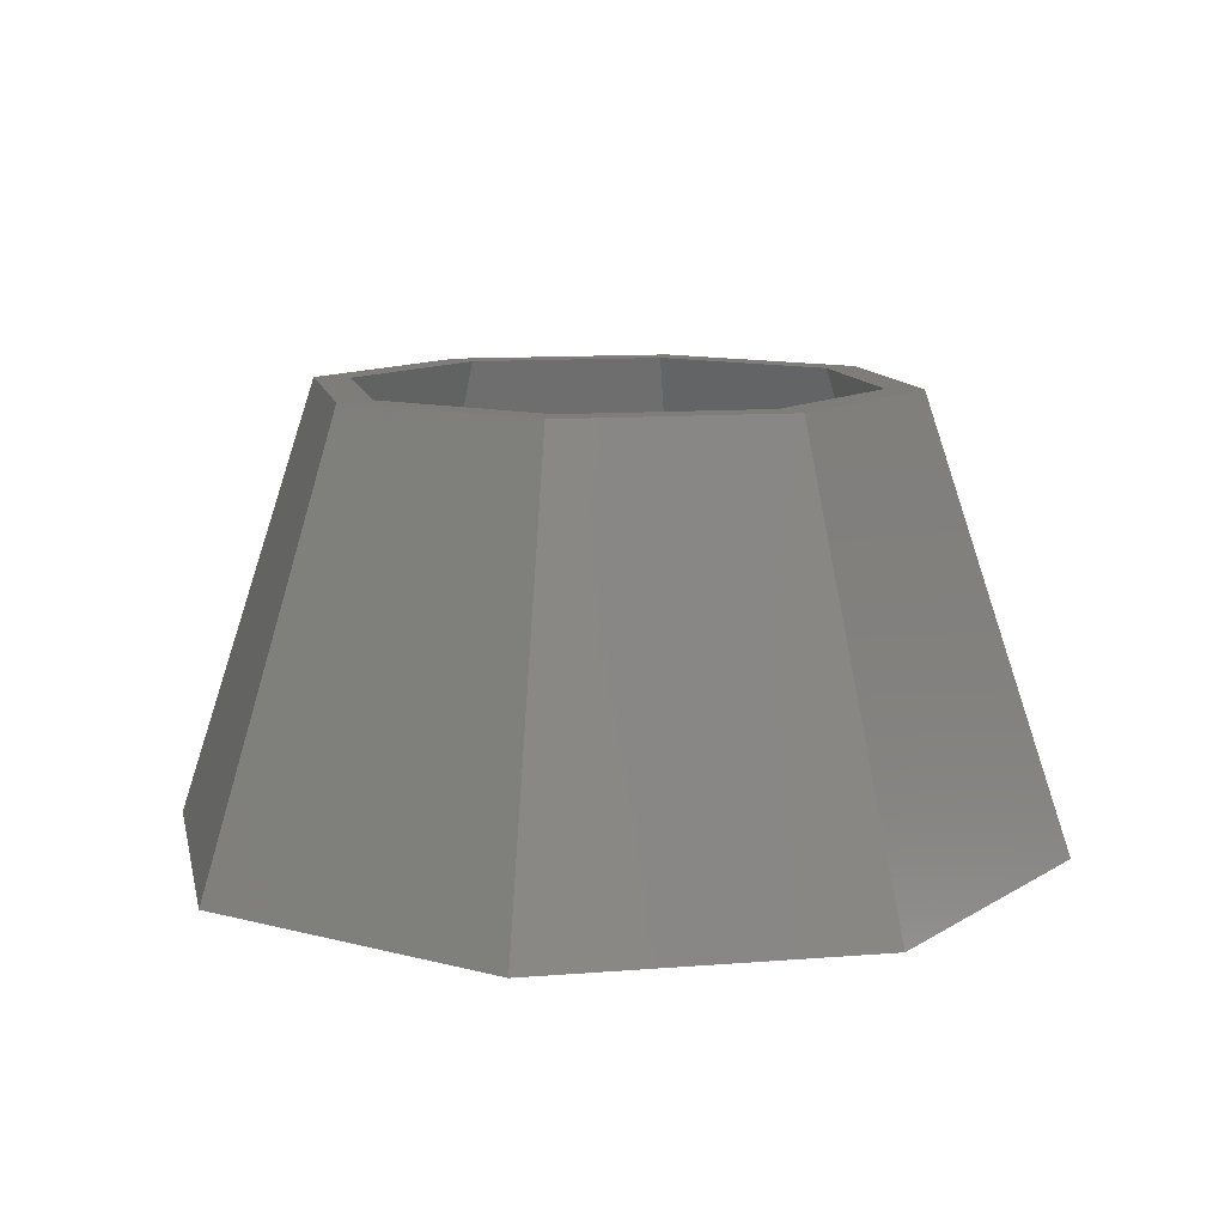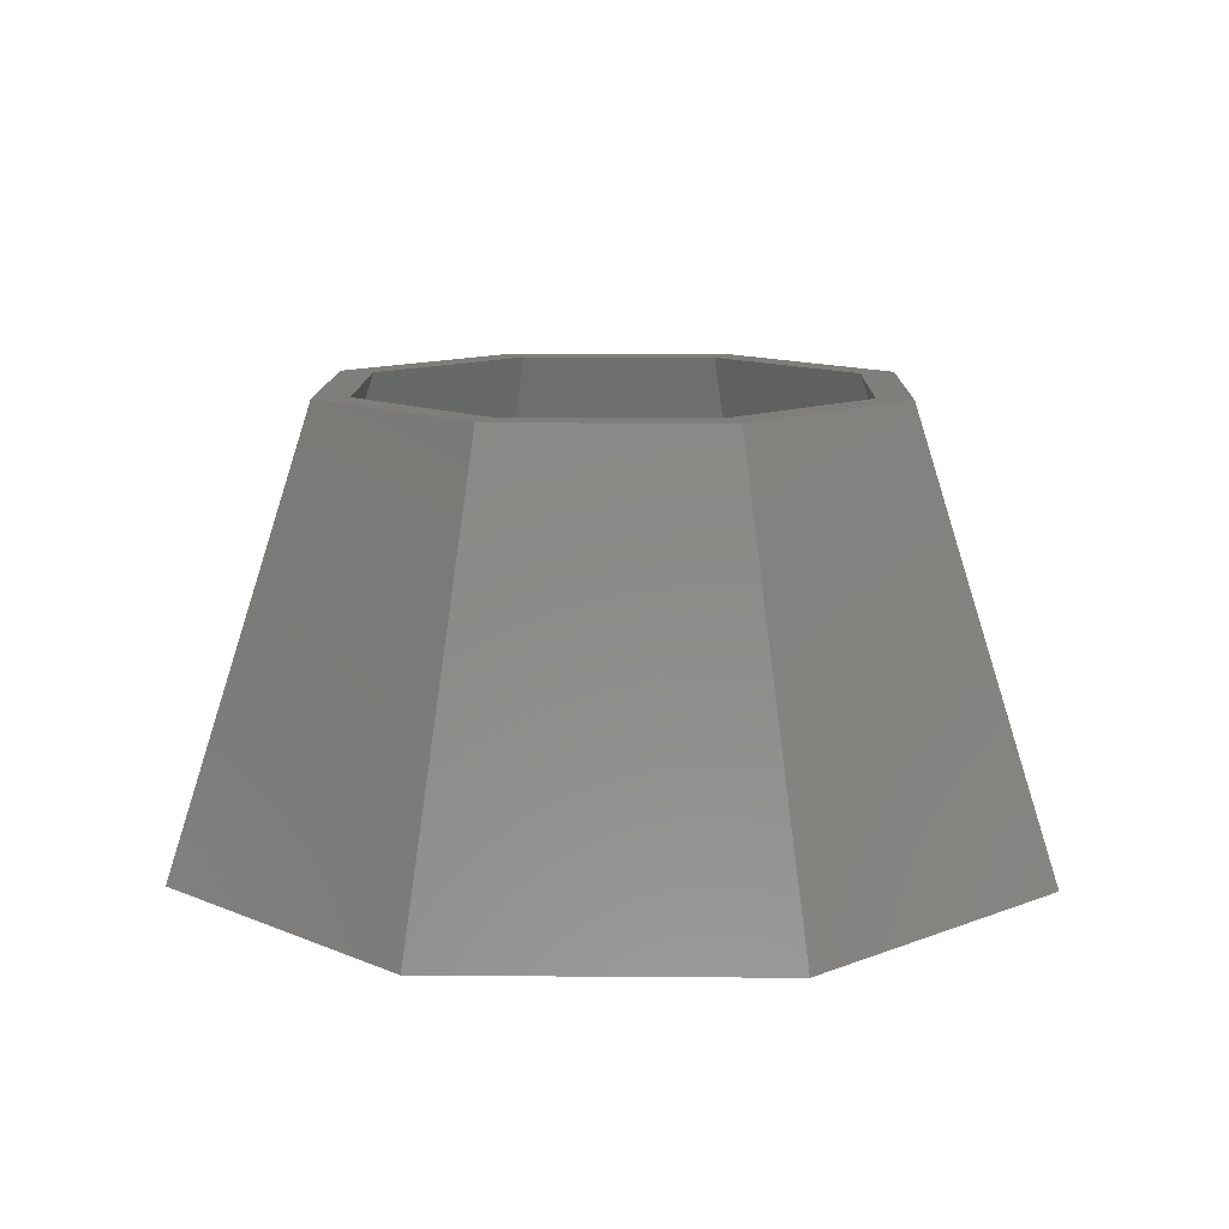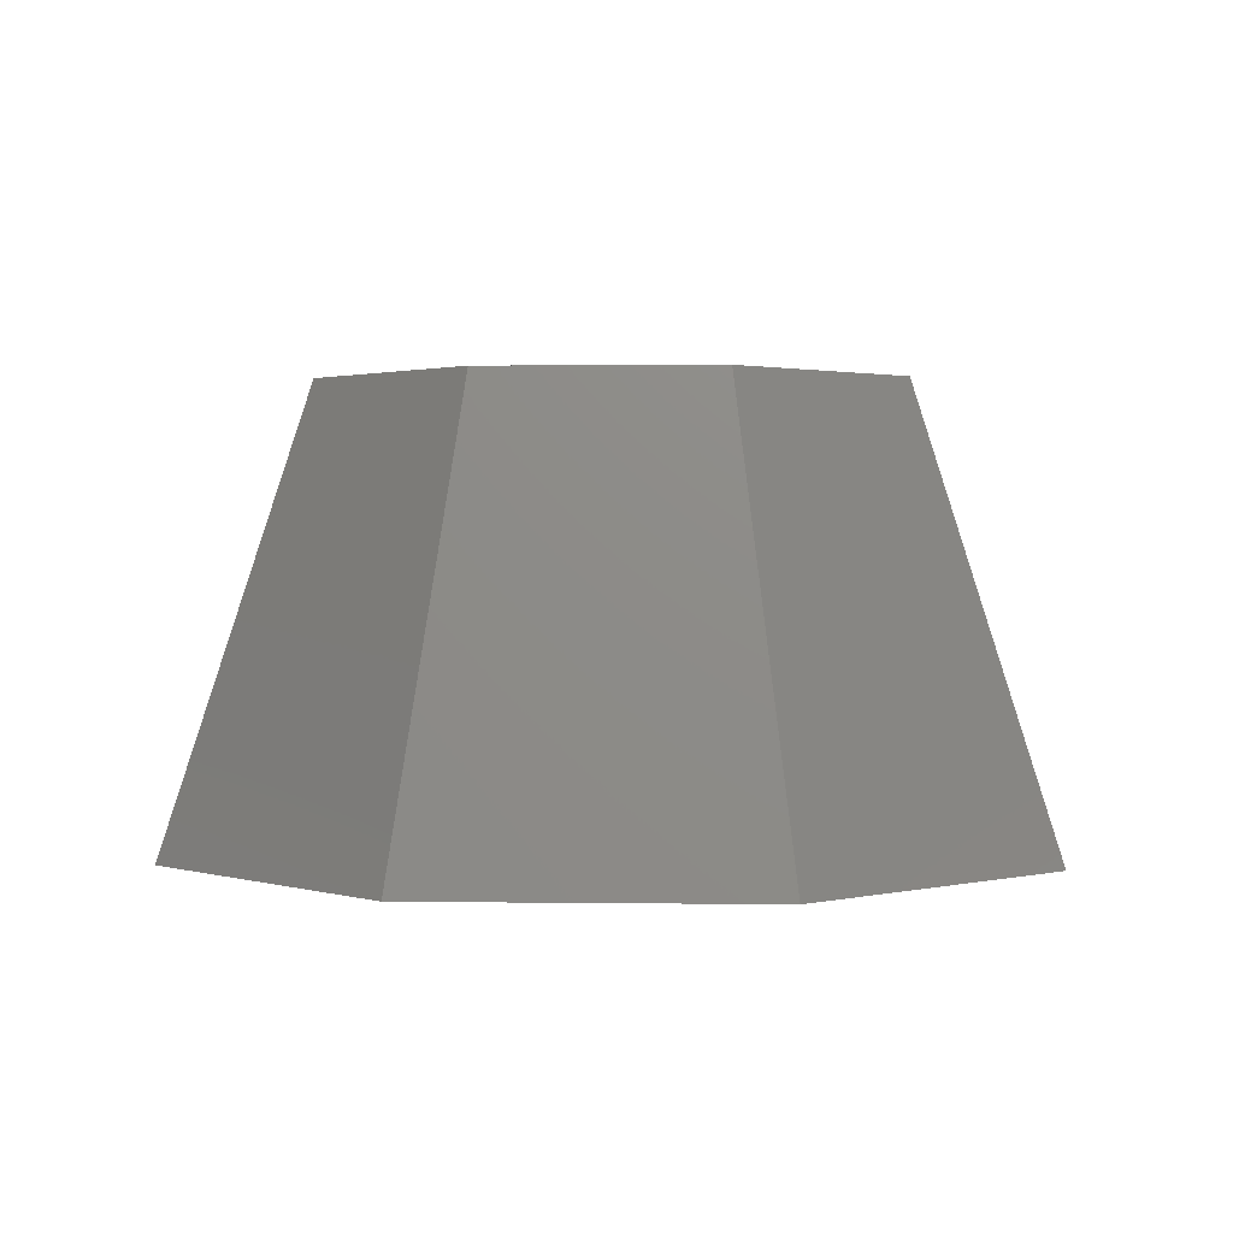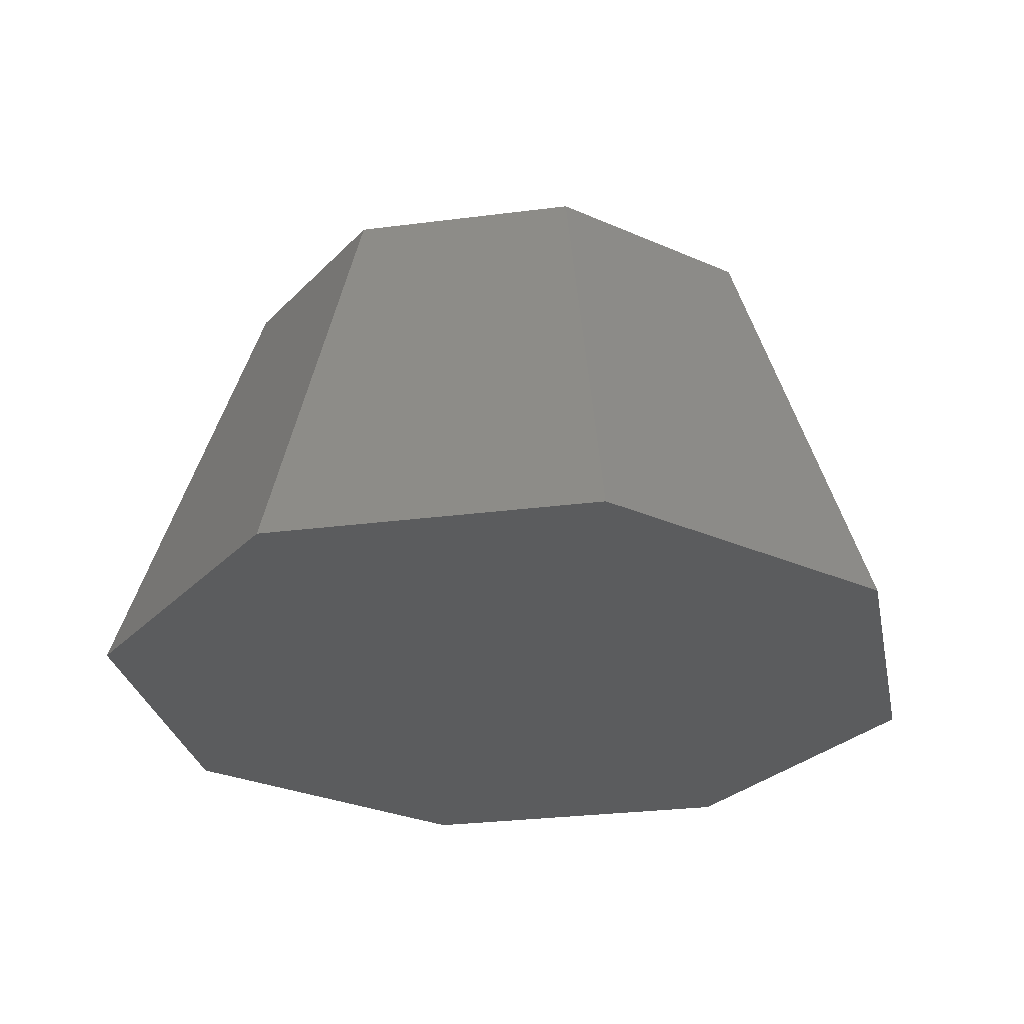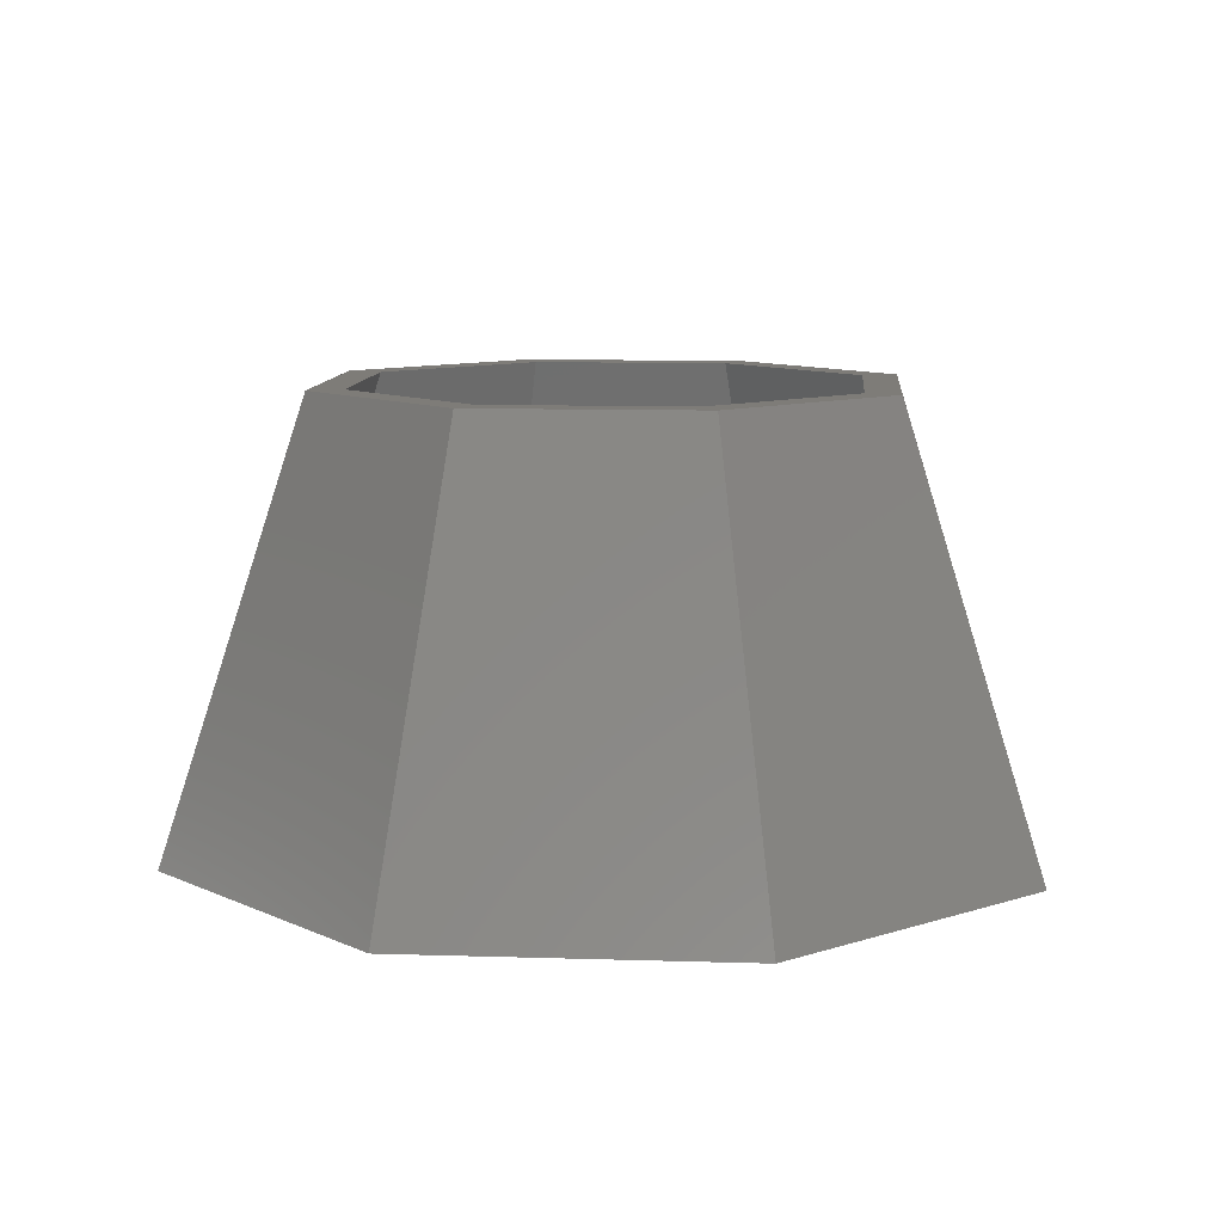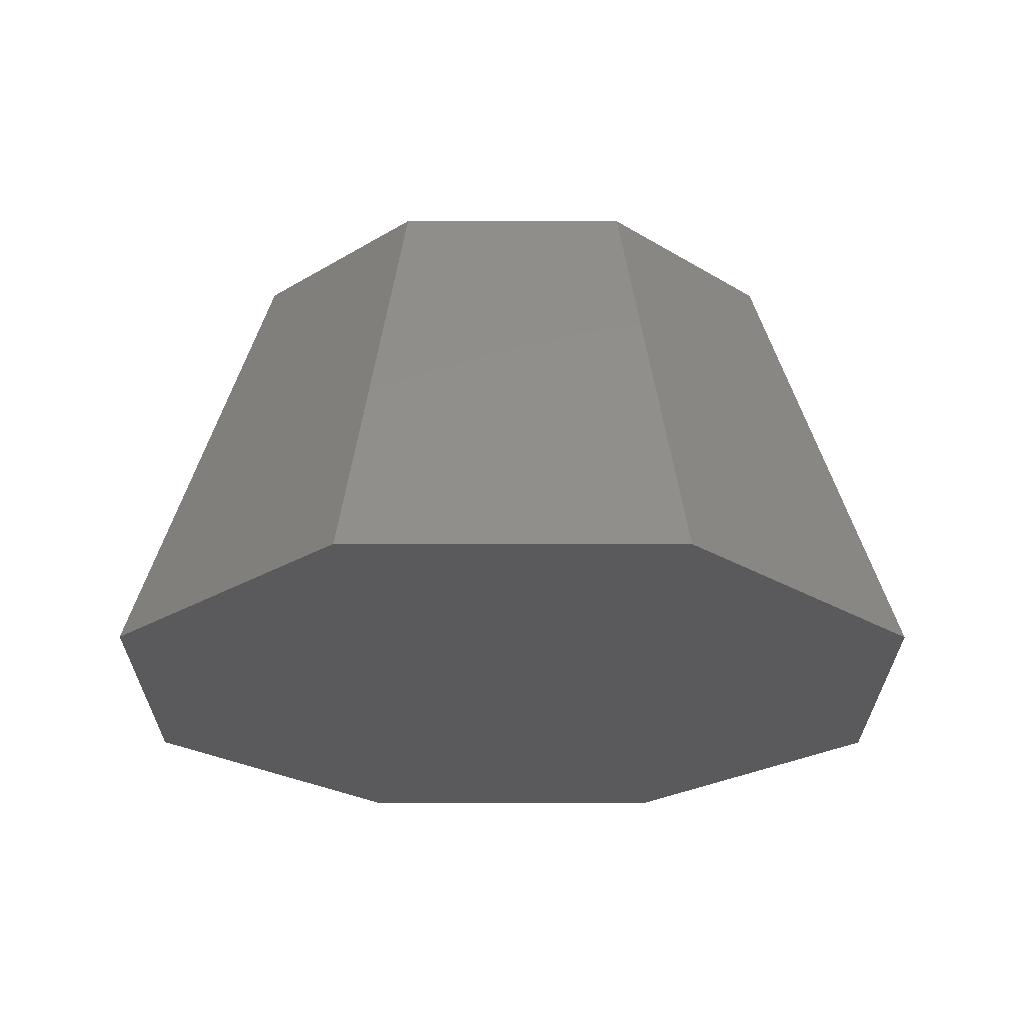
<metadata>
{"format":"stl","ext":"stl","renderer":"f3d","projection":"perspective","resolution":1024,"background":"white","views":[{"elev":10.9,"azim":-168.9,"up":"+Z"},{"elev":11.7,"azim":-156.4,"up":"+Z"},{"elev":1.4,"azim":70.5,"up":"+Z"},{"elev":-28.2,"azim":-146.4,"up":"+Z"},{"elev":9.8,"azim":-152.8,"up":"+Z"},{"elev":-24.7,"azim":22.4,"up":"+Z"}]}
</metadata>
<code>
# stl→obj: 32 verts, 60 faces
v -60 0 0
v -28.28 28.28 60
v -42.43 42.43 0
v -40 0 60
v 0 60 0
v 28.28 28.28 60
v 42.43 42.43 0
v 0 40 60
v 42.43 -42.43 0
v 60 0 0
v 0 -60 0
v -42.43 -42.43 0
v 40 0 60
v -28.28 -28.28 60
v 28.28 -28.28 60
v 0 -40 60
v 35 0 60
v 24.75 24.75 60
v 0 35 60
v -24.75 24.75 60
v -35 0 60
v 24.75 -24.75 60
v 0 -35 60
v -24.75 -24.75 60
v -55 0 5
v -38.89 38.89 5
v 0 55 5
v 38.89 38.89 5
v 38.89 -38.89 5
v 55 0 5
v 0 -55 5
v -38.89 -38.89 5
f 1 2 3
f 2 1 4
f 5 6 7
f 6 5 8
f 9 7 10
f 11 7 9
f 11 5 7
f 12 5 11
f 12 3 5
f 3 12 1
f 10 6 13
f 6 10 7
f 5 2 8
f 2 5 3
f 1 14 4
f 14 1 12
f 11 15 16
f 15 11 9
f 11 14 12
f 14 11 16
f 6 17 13
f 6 18 17
f 8 18 6
f 8 19 18
f 8 20 19
f 2 20 8
f 2 21 20
f 21 2 4
f 17 15 13
f 22 15 17
f 23 15 22
f 23 16 15
f 24 16 23
f 24 14 16
f 21 14 24
f 14 21 4
f 15 10 13
f 10 15 9
f 25 20 21
f 20 25 26
f 27 18 19
f 18 27 28
f 28 29 30
f 27 29 28
f 27 31 29
f 26 31 27
f 26 32 31
f 32 26 25
f 30 18 28
f 18 30 17
f 27 20 26
f 20 27 19
f 24 25 21
f 25 24 32
f 31 22 29
f 22 31 23
f 31 24 23
f 24 31 32
f 30 22 17
f 22 30 29

</code>
